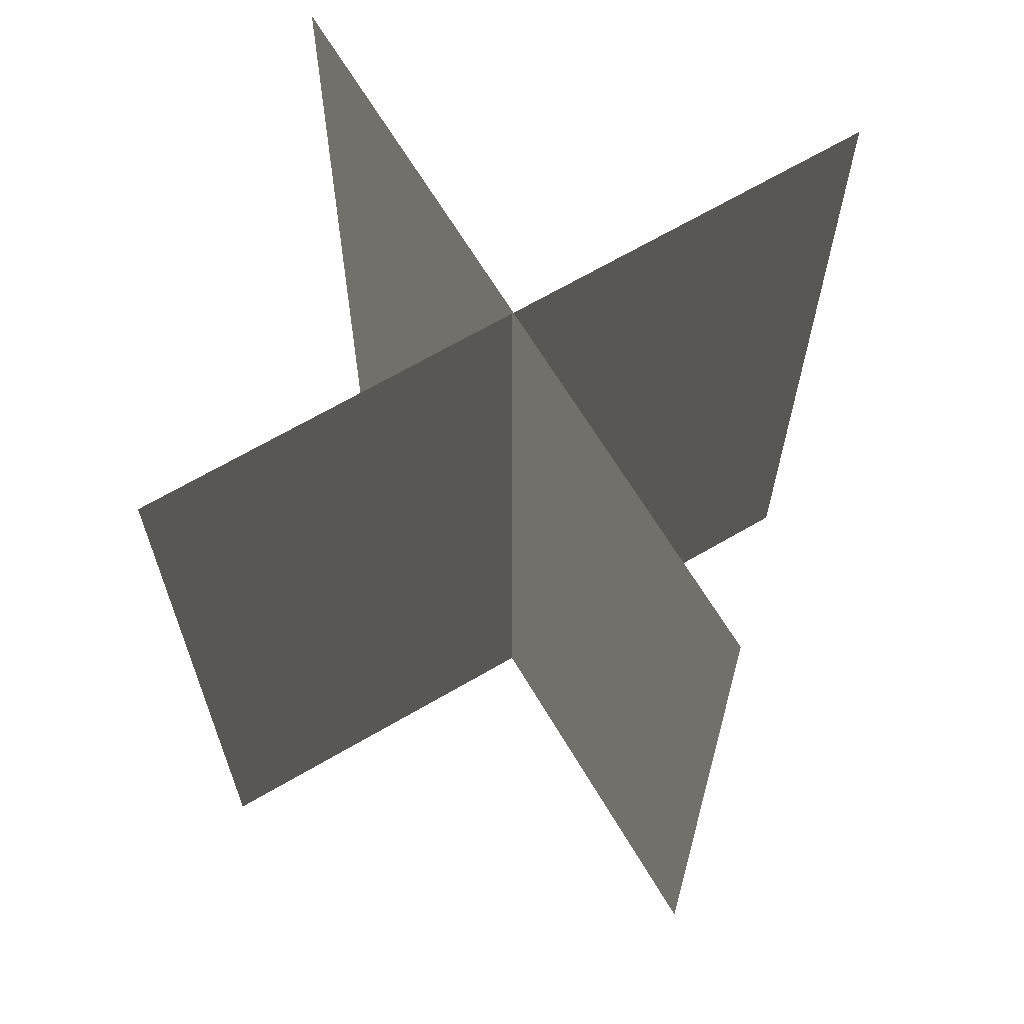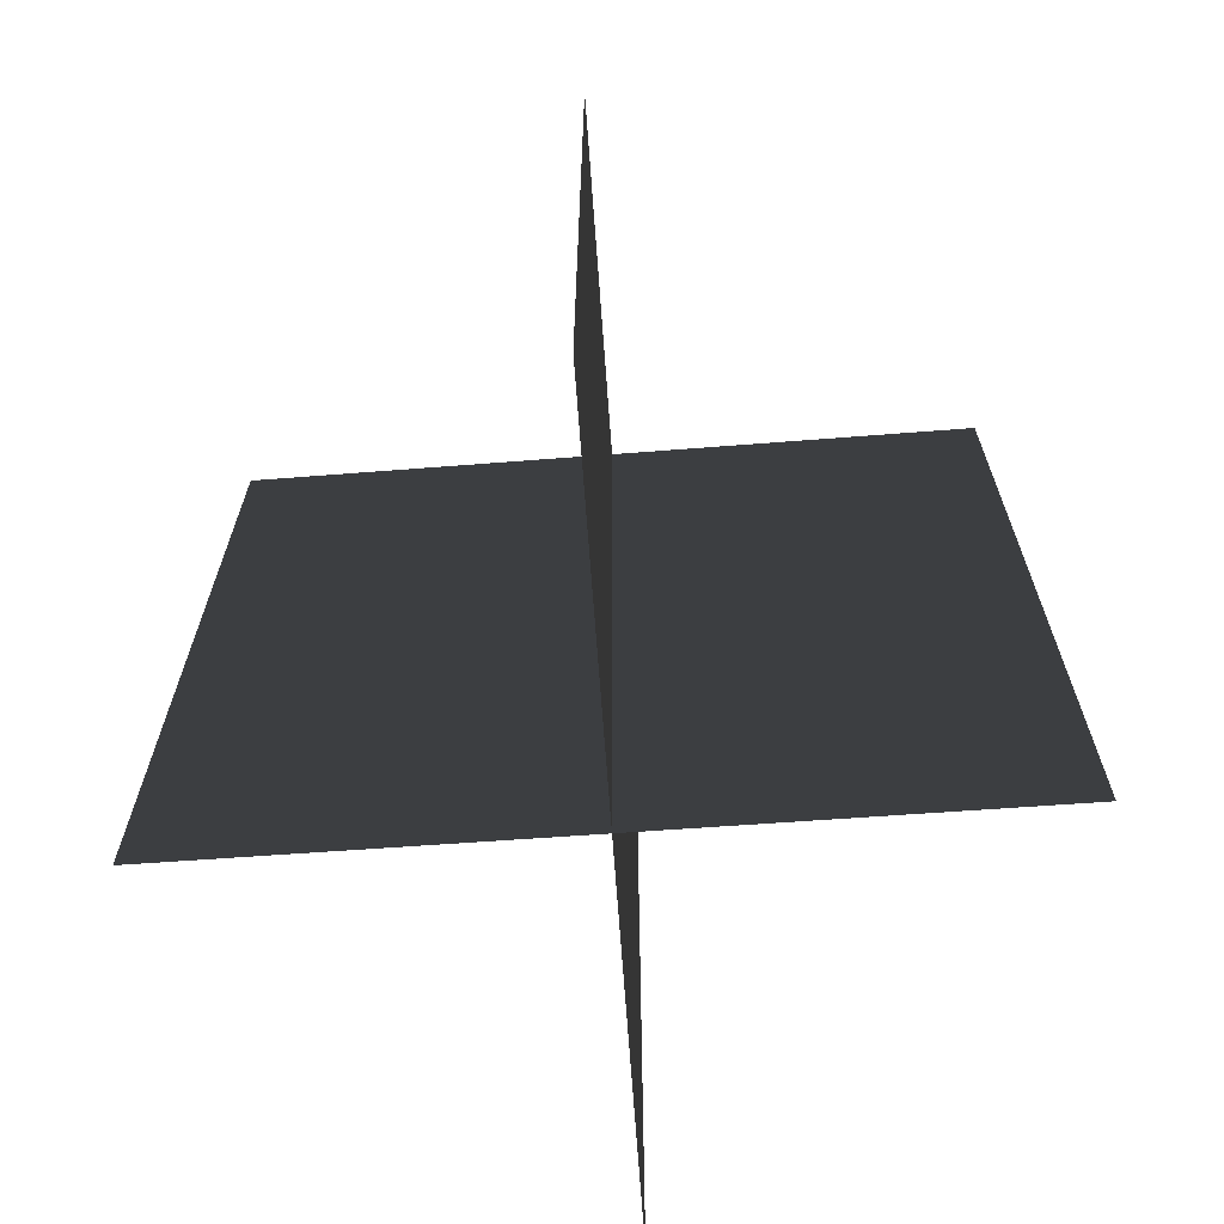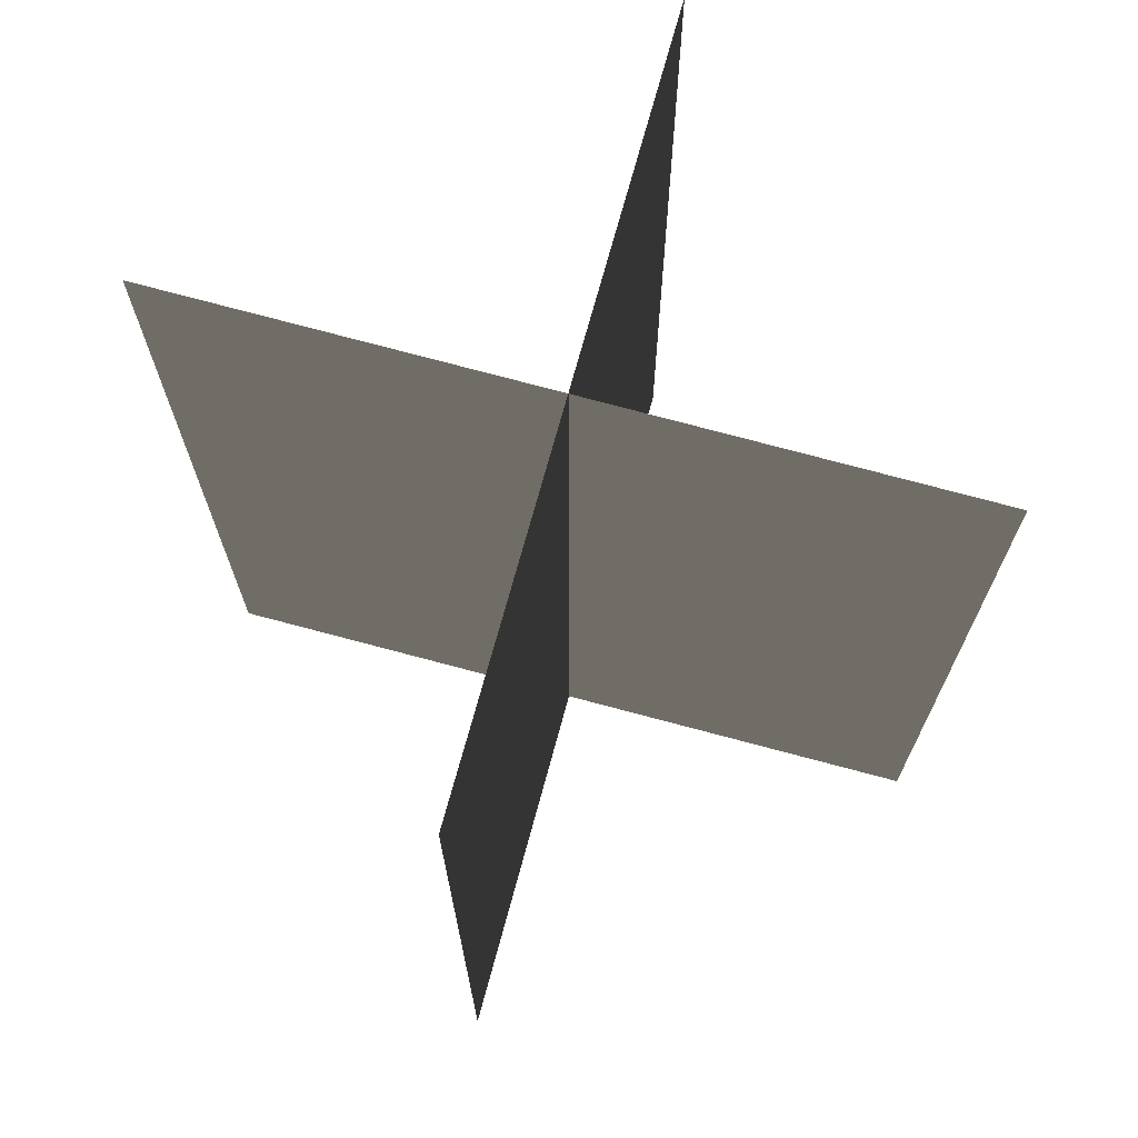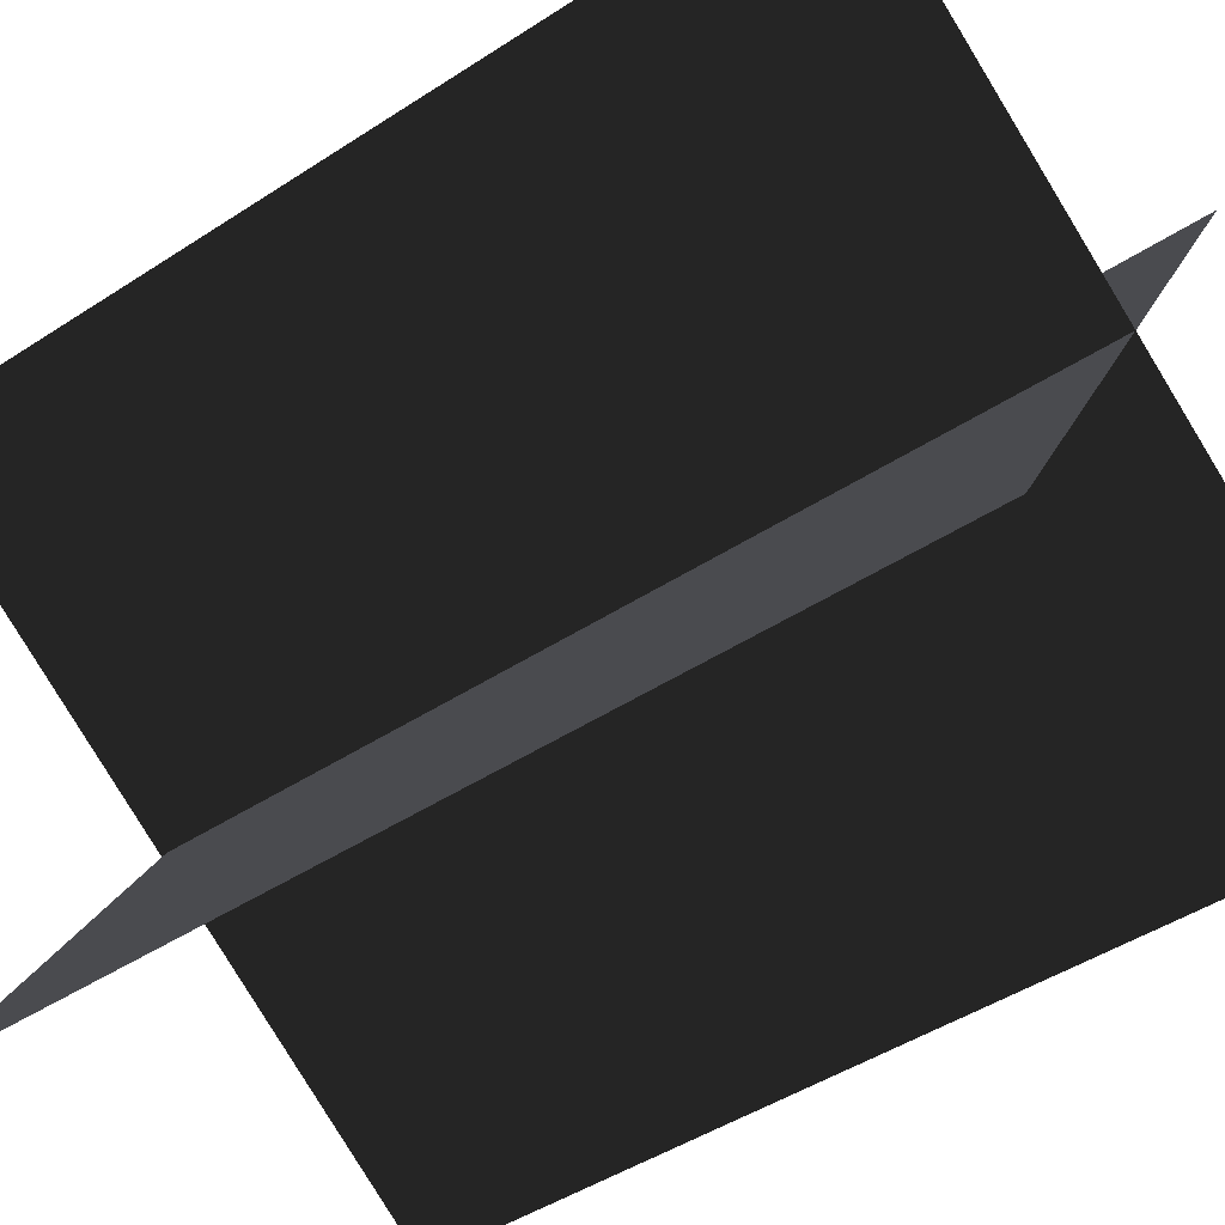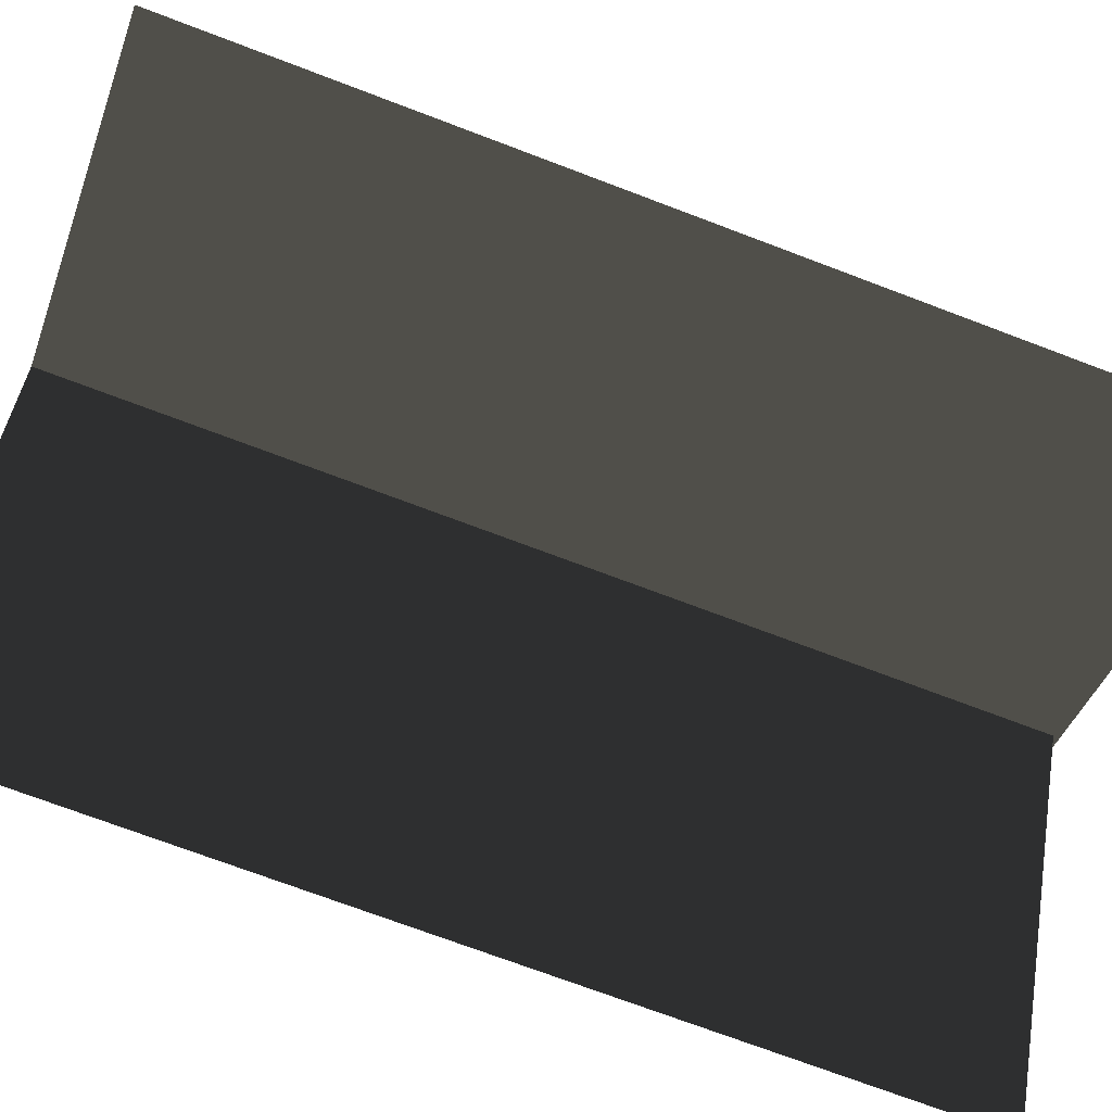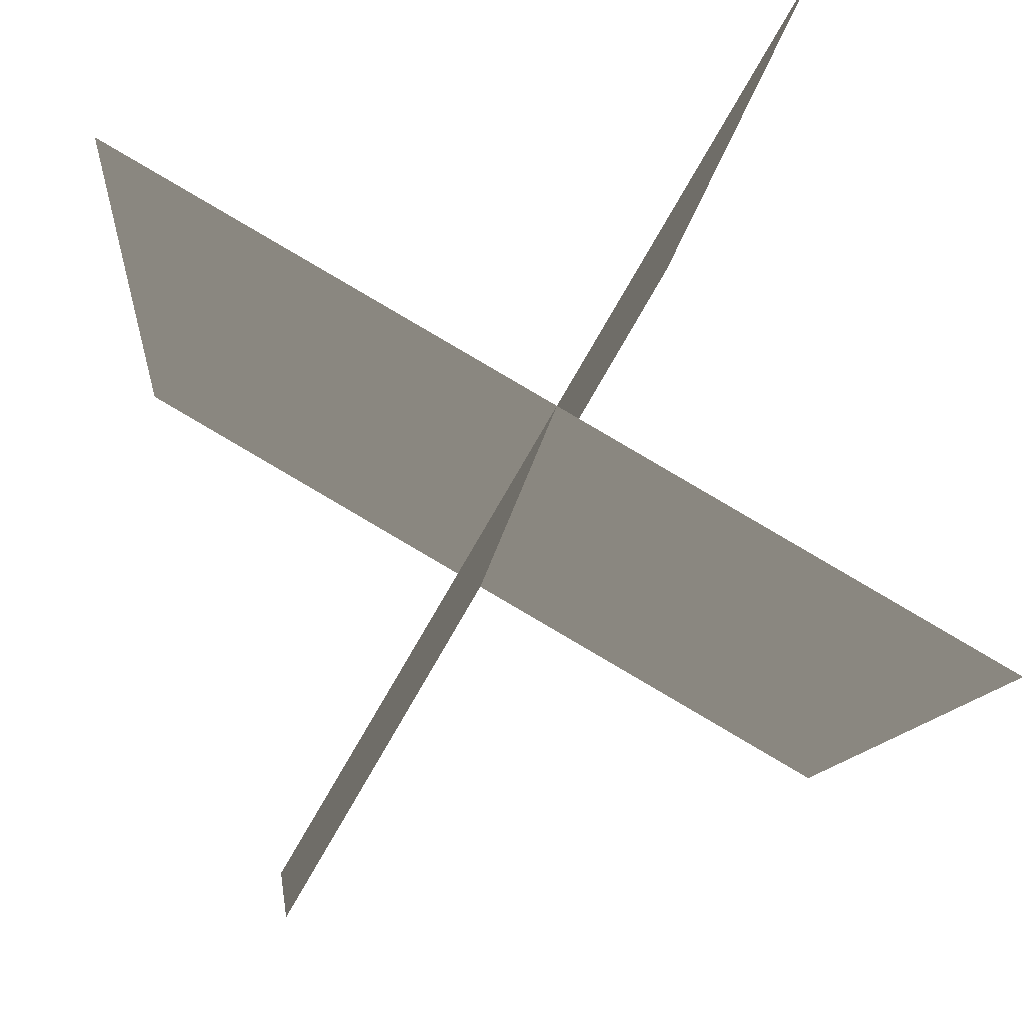
<metadata>
{"format":"obj","ext":"obj","renderer":"f3d","projection":"perspective","resolution":1024,"background":"white","views":[{"elev":65.1,"azim":89.4,"up":"+Y"},{"elev":-67.3,"azim":124.1,"up":"+Y"},{"elev":70.6,"azim":-44.9,"up":"+Y"},{"elev":-45.9,"azim":-53.1,"up":"+Z"},{"elev":-71.2,"azim":69.1,"up":"+Z"},{"elev":-10.0,"azim":-4.2,"up":"+Z"}]}
</metadata>
<code>
g fire44
v 15.18 20 -8.763
v 15.18 -20 -8.763
v -15.18 20 8.763
v -15.18 -20 8.763
v -8.763 20 -15.18
v -8.763 -20 -15.18
v 8.764 19.48 15.18
v 8.764 -20 15.18
f 3 1 2
f 2 4 3
f 7 5 6
f 6 8 7

</code>
